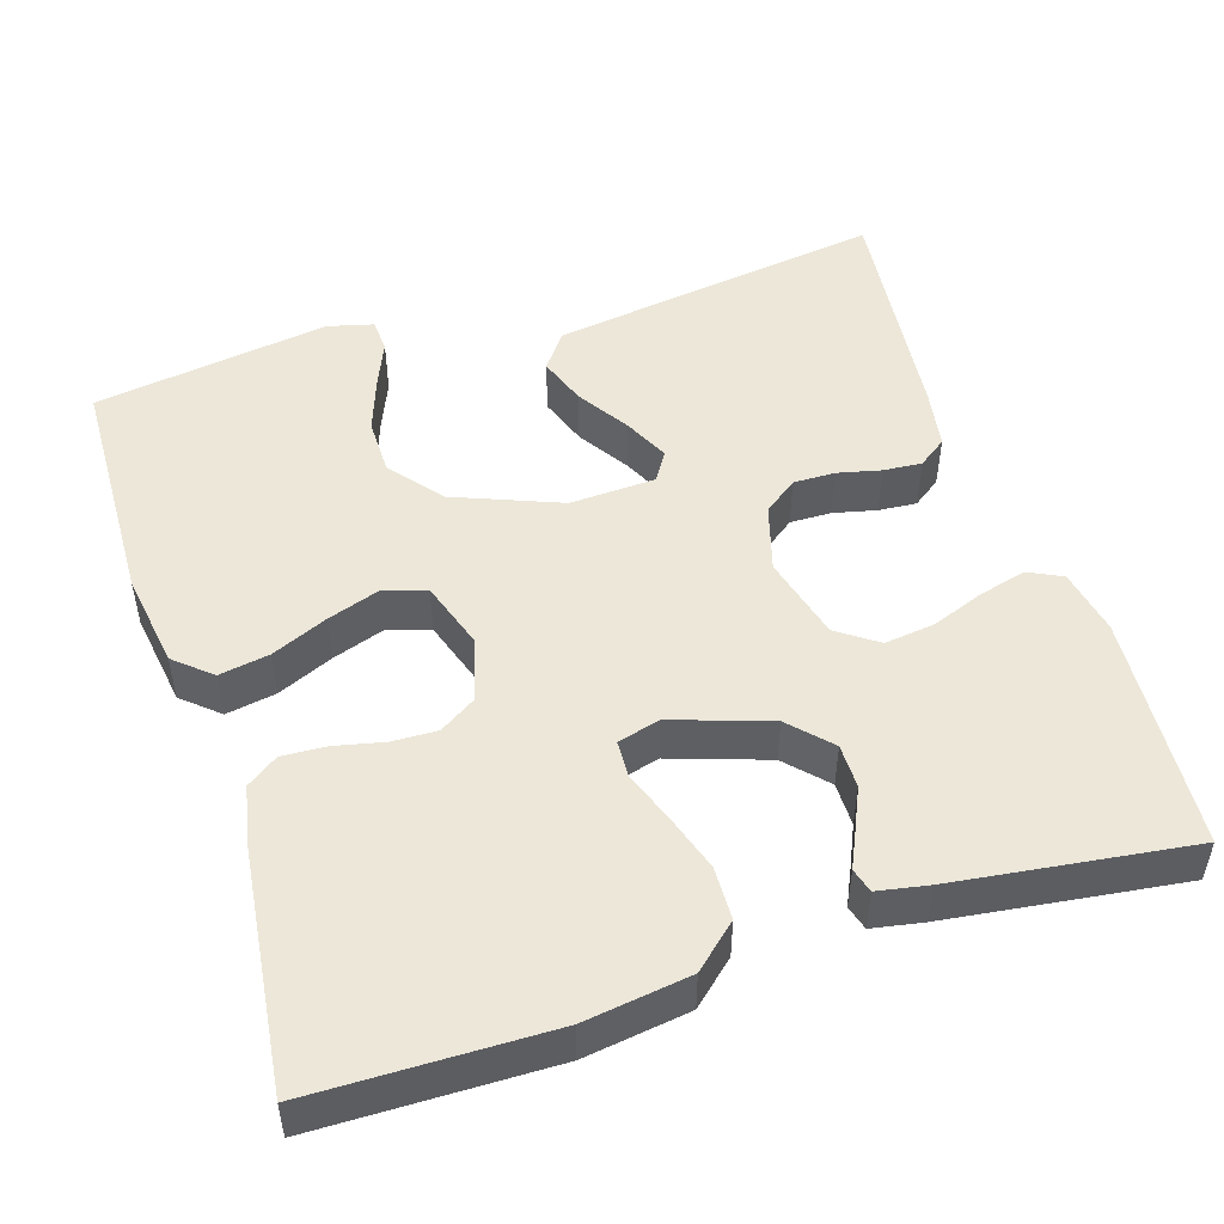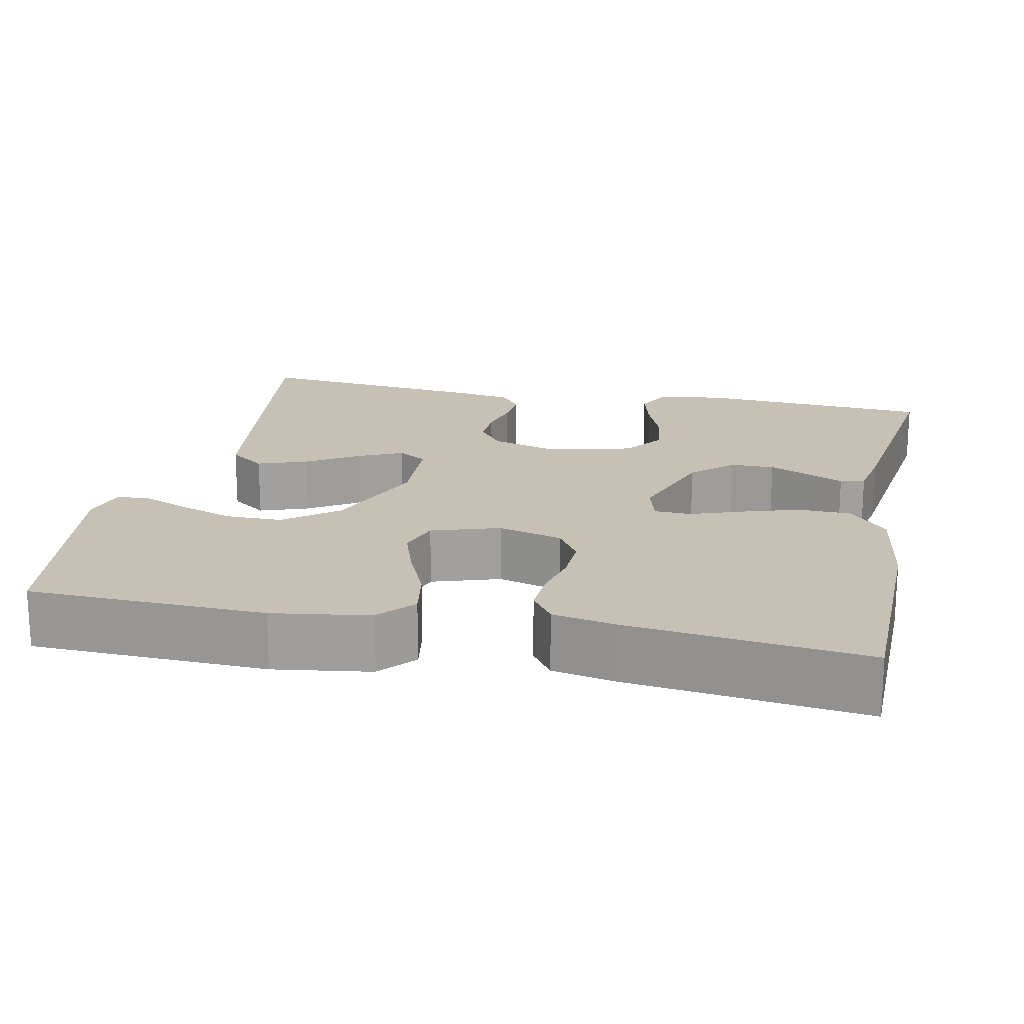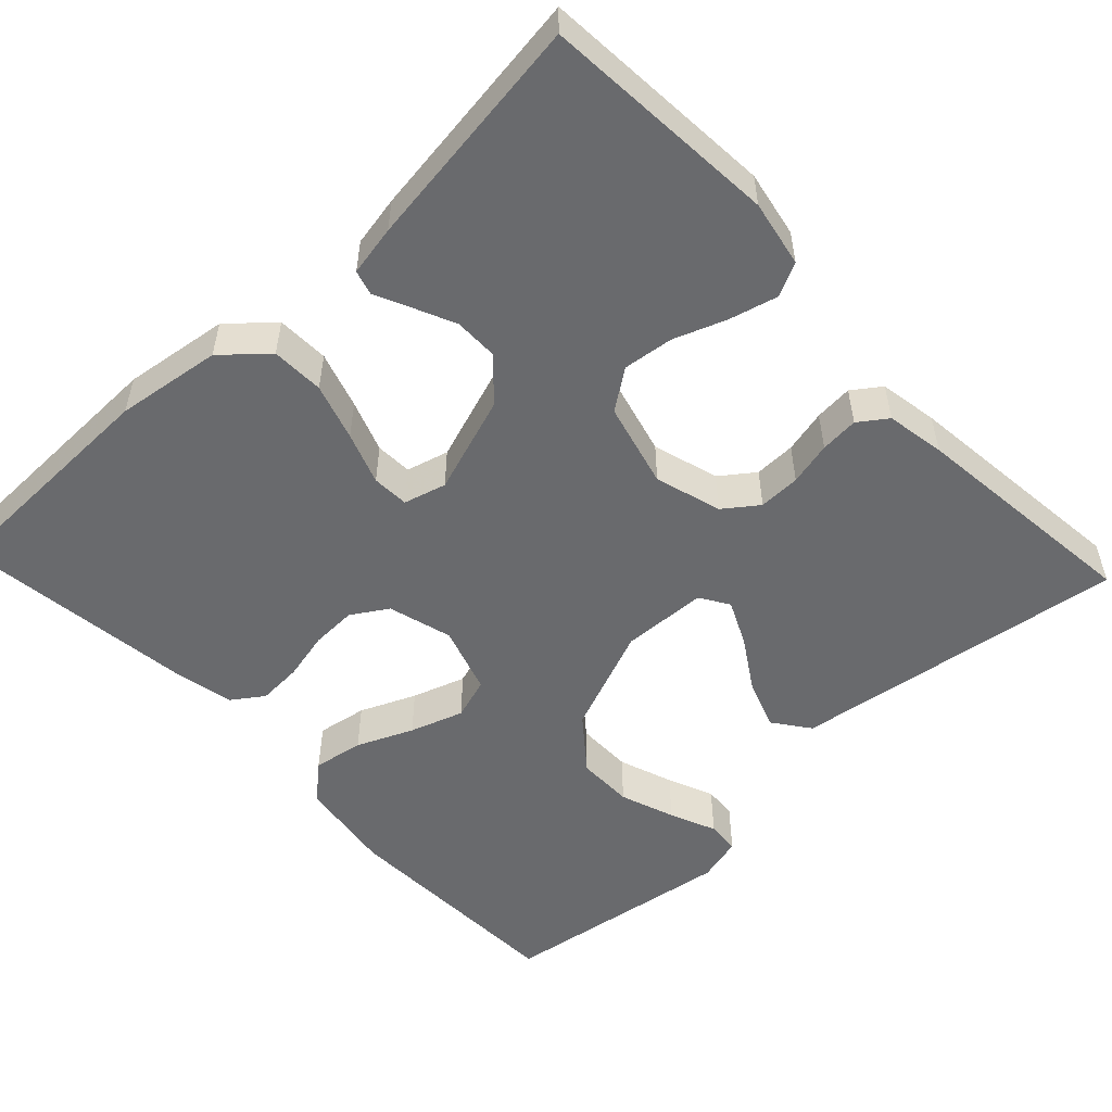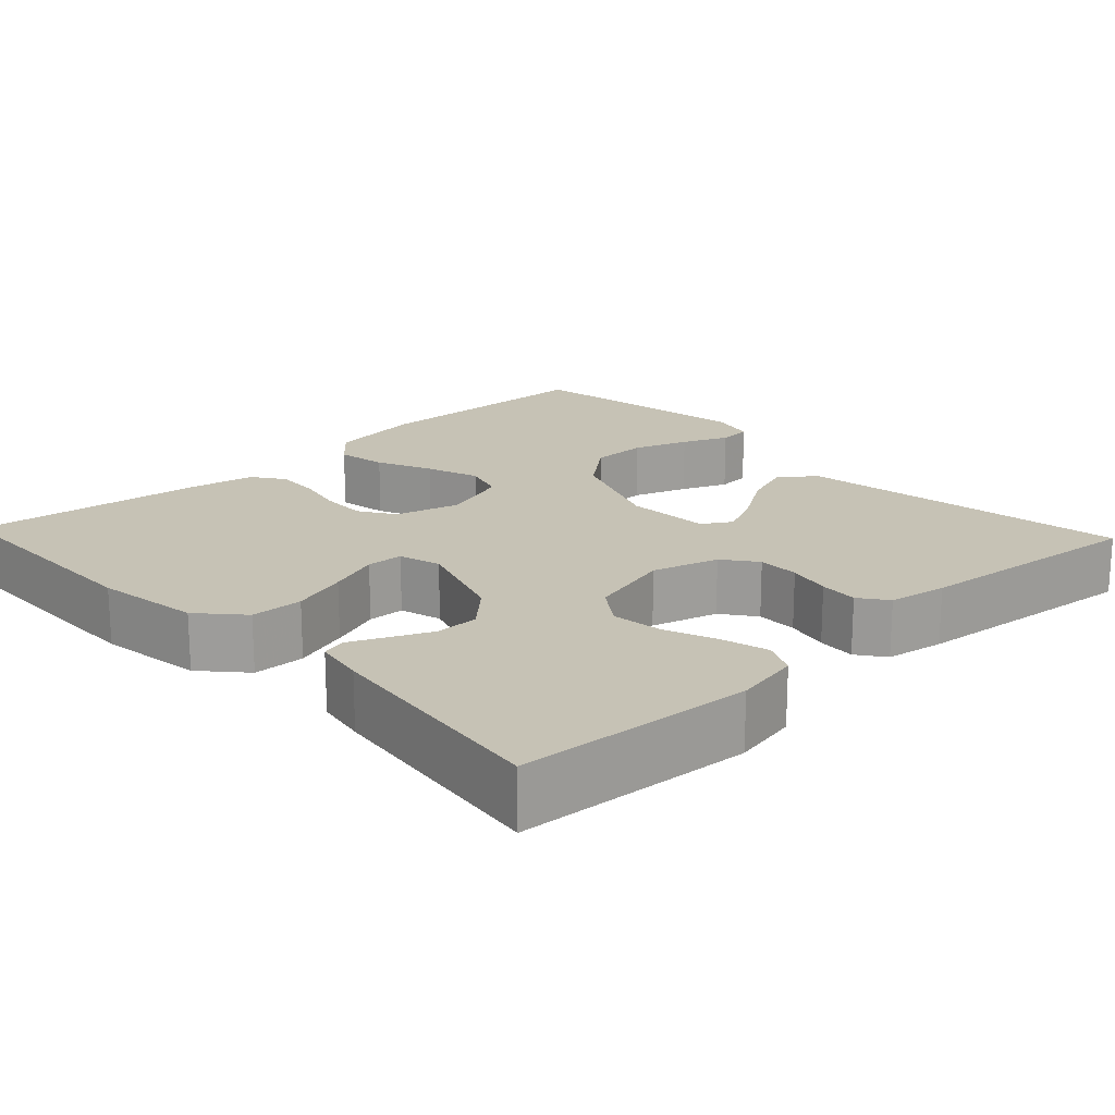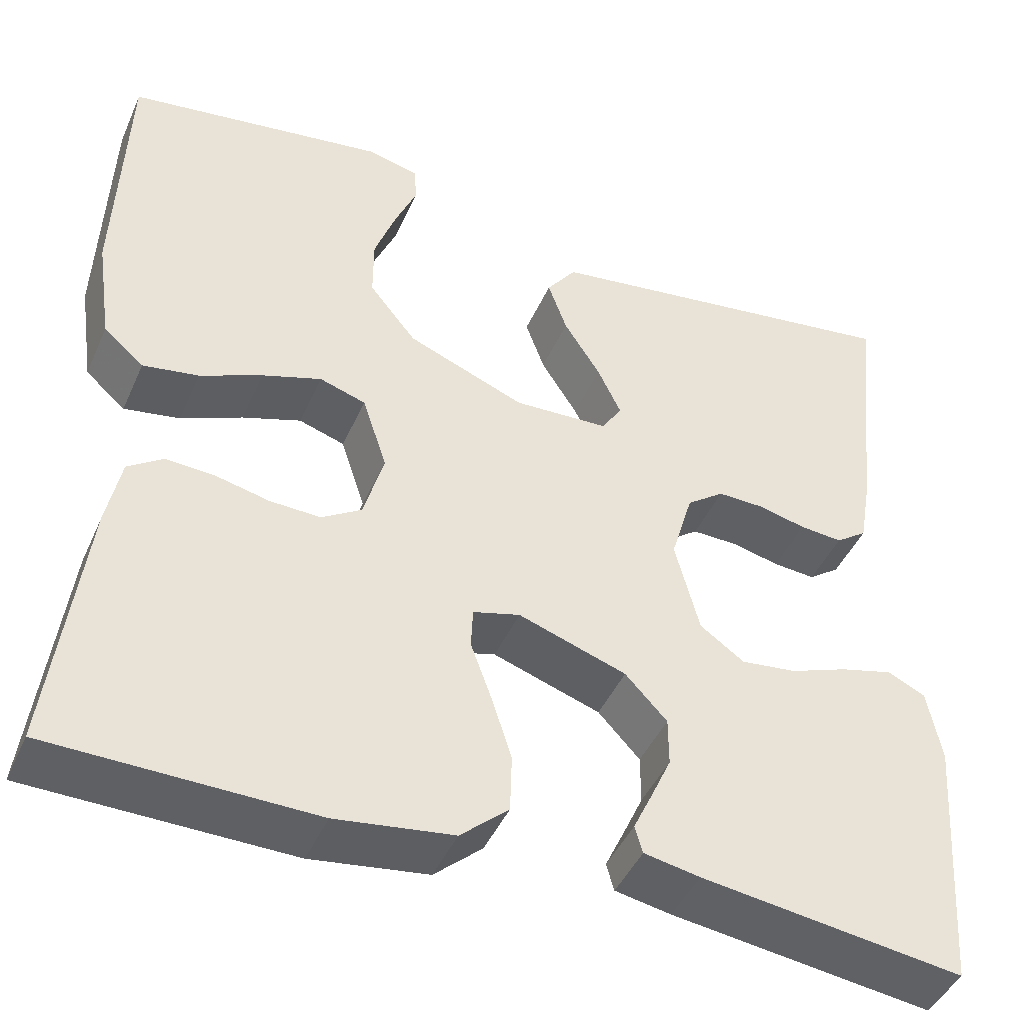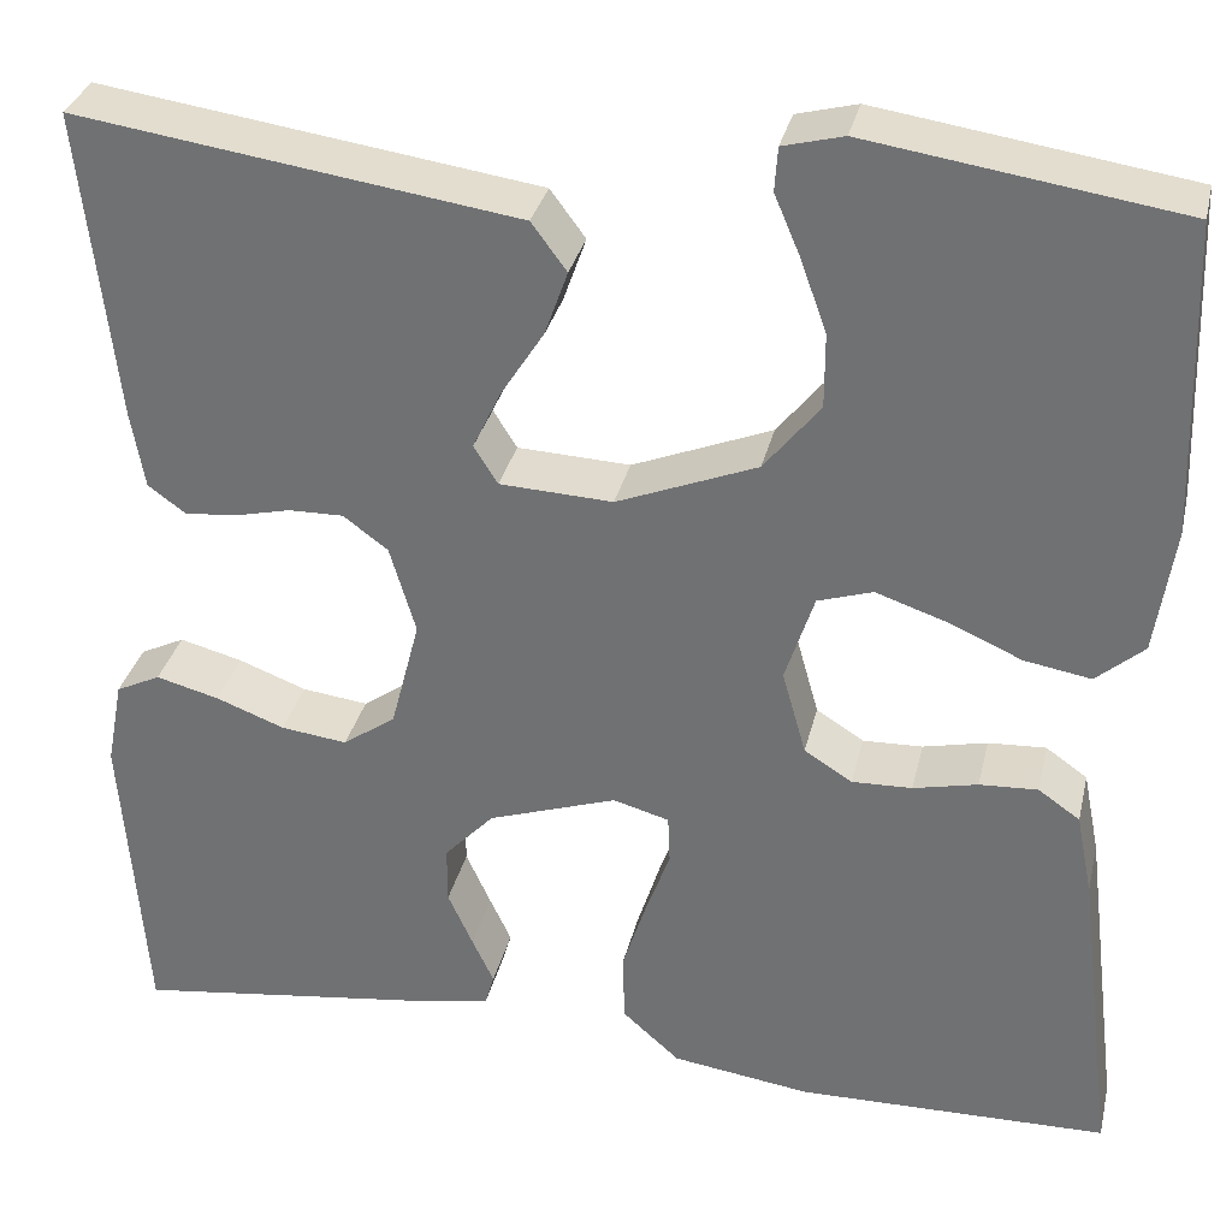
<metadata>
{"format":"obj","ext":"obj","renderer":"f3d","projection":"perspective","resolution":1024,"background":"white","views":[{"elev":49.8,"azim":162.2,"up":"+Y"},{"elev":18.6,"azim":101.8,"up":"+Y"},{"elev":-53.0,"azim":-136.7,"up":"+Y"},{"elev":18.9,"azim":-133.4,"up":"+Y"},{"elev":-44.6,"azim":157.0,"up":"+Z"},{"elev":32.5,"azim":12.9,"up":"+Z"}]}
</metadata>
<code>
v -0.5 0.07 0.5
v -0.2 0.07 0.457
v -0.075 0.07 0.439
v -0.041 0.07 0.393
v -0.063 0.07 0.331
v -0.105 0.07 0.265
v -0.132 0.07 0.208
v -0.109 0.07 0.171
v 0 0.07 0.166
v 0.135 0.07 0.22
v 0.189 0.07 0.287
v 0.189 0.07 0.359
v 0.164 0.07 0.429
v 0.139 0.07 0.488
v 0.142 0.07 0.53
v 0.2 0.07 0.545
v 0.5 0.07 0.5
v 0.51 0.07 0.2
v 0.492 0.07 0.078
v 0.446 0.07 0.038
v 0.382 0.07 0.049
v 0.311 0.07 0.08
v 0.243 0.07 0.103
v 0.19 0.07 0.086
v 0.162 0.07 0
v 0.185 0.07 -0.082
v 0.231 0.07 -0.111
v 0.289 0.07 -0.109
v 0.351 0.07 -0.095
v 0.407 0.07 -0.092
v 0.447 0.07 -0.12
v 0.463 0.07 -0.2
v 0.5 0.07 -0.5
v 0.2 0.07 -0.505
v 0.066 0.07 -0.486
v 0.011 0.07 -0.437
v 0.009 0.07 -0.37
v 0.032 0.07 -0.298
v 0.056 0.07 -0.232
v 0.054 0.07 -0.185
v 0 0.07 -0.17
v -0.124 0.07 -0.212
v -0.172 0.07 -0.263
v -0.172 0.07 -0.319
v -0.148 0.07 -0.372
v -0.127 0.07 -0.417
v -0.136 0.07 -0.448
v -0.2 0.07 -0.46
v -0.5 0.07 -0.5
v -0.522 0.07 -0.2
v -0.506 0.07 -0.116
v -0.463 0.07 -0.095
v -0.402 0.07 -0.111
v -0.336 0.07 -0.136
v -0.272 0.07 -0.144
v -0.221 0.07 -0.108
v -0.193 0.07 0
v -0.218 0.07 0.085
v -0.261 0.07 0.117
v -0.314 0.07 0.116
v -0.369 0.07 0.103
v -0.418 0.07 0.099
v -0.454 0.07 0.125
v -0.467 0.07 0.2
v -0.5 0 0.5
v -0.2 0 0.457
v -0.075 0 0.439
v -0.041 0 0.393
v -0.063 0 0.331
v -0.105 0 0.265
v -0.132 0 0.208
v -0.109 0 0.171
v 0 0 0.166
v 0.135 0 0.22
v 0.189 0 0.287
v 0.189 0 0.359
v 0.164 0 0.429
v 0.139 0 0.488
v 0.142 0 0.53
v 0.2 0 0.545
v 0.5 0 0.5
v 0.51 0 0.2
v 0.492 0 0.078
v 0.446 0 0.038
v 0.382 0 0.049
v 0.311 0 0.08
v 0.243 0 0.103
v 0.19 0 0.086
v 0.162 0 0
v 0.185 0 -0.082
v 0.231 0 -0.111
v 0.289 0 -0.109
v 0.351 0 -0.095
v 0.407 0 -0.092
v 0.447 0 -0.12
v 0.463 0 -0.2
v 0.5 0 -0.5
v 0.2 0 -0.505
v 0.066 0 -0.486
v 0.011 0 -0.437
v 0.009 0 -0.37
v 0.032 0 -0.298
v 0.056 0 -0.232
v 0.054 0 -0.185
v 0 0 -0.17
v -0.124 0 -0.212
v -0.172 0 -0.263
v -0.172 0 -0.319
v -0.148 0 -0.372
v -0.127 0 -0.417
v -0.136 0 -0.448
v -0.2 0 -0.46
v -0.5 0 -0.5
v -0.522 0 -0.2
v -0.506 0 -0.116
v -0.463 0 -0.095
v -0.402 0 -0.111
v -0.336 0 -0.136
v -0.272 0 -0.144
v -0.221 0 -0.108
v -0.193 0 0
v -0.218 0 0.085
v -0.261 0 0.117
v -0.314 0 0.116
v -0.369 0 0.103
v -0.418 0 0.099
v -0.454 0 0.125
v -0.467 0 0.2
f 60 61 62 63
f 59 60 63 64
f 51 52 53 54
f 51 54 55
f 50 51 55
f 49 50 55
f 48 49 55 56
f 45 46 47 48
f 44 45 48
f 43 44 48 56
f 36 37 38 39
f 34 35 36 39
f 34 39 40
f 33 34 40
f 32 33 40
f 31 32 40 41
f 28 29 30 31
f 27 28 31 41
f 19 20 21 22
f 19 22 23
f 18 19 23
f 17 18 23 24
f 13 14 15 16
f 12 13 16 17
f 11 12 17 24
f 3 4 5 6
f 3 6 7
f 2 3 7
f 59 64 1 2
f 58 59 2 7
f 57 58 7 8
f 42 43 56 57
f 41 42 57 8
f 26 27 41
f 25 26 41 8
f 10 11 24 25
f 9 10 25
f 8 9 25
f 127 126 125 124
f 128 127 124 123
f 118 117 116 115
f 119 118 115
f 119 115 114
f 119 114 113
f 120 119 113 112
f 112 111 110 109
f 112 109 108
f 120 112 108 107
f 103 102 101 100
f 103 100 99 98
f 104 103 98
f 104 98 97
f 104 97 96
f 105 104 96 95
f 95 94 93 92
f 105 95 92 91
f 86 85 84 83
f 87 86 83
f 87 83 82
f 88 87 82 81
f 80 79 78 77
f 81 80 77 76
f 88 81 76 75
f 70 69 68 67
f 71 70 67
f 71 67 66
f 66 65 128 123
f 71 66 123 122
f 72 71 122 121
f 121 120 107 106
f 72 121 106 105
f 105 91 90
f 72 105 90 89
f 89 88 75 74
f 89 74 73
f 89 73 72
f 1 65 66 2
f 2 66 67 3
f 3 67 68 4
f 4 68 69 5
f 5 69 70 6
f 6 70 71 7
f 7 71 72 8
f 8 72 73 9
f 9 73 74 10
f 10 74 75 11
f 11 75 76 12
f 12 76 77 13
f 13 77 78 14
f 14 78 79 15
f 15 79 80 16
f 16 80 81 17
f 17 81 82 18
f 18 82 83 19
f 19 83 84 20
f 20 84 85 21
f 21 85 86 22
f 22 86 87 23
f 23 87 88 24
f 24 88 89 25
f 25 89 90 26
f 26 90 91 27
f 27 91 92 28
f 28 92 93 29
f 29 93 94 30
f 30 94 95 31
f 31 95 96 32
f 32 96 97 33
f 33 97 98 34
f 34 98 99 35
f 35 99 100 36
f 36 100 101 37
f 37 101 102 38
f 38 102 103 39
f 39 103 104 40
f 40 104 105 41
f 41 105 106 42
f 42 106 107 43
f 43 107 108 44
f 44 108 109 45
f 45 109 110 46
f 46 110 111 47
f 47 111 112 48
f 48 112 113 49
f 49 113 114 50
f 50 114 115 51
f 51 115 116 52
f 52 116 117 53
f 53 117 118 54
f 54 118 119 55
f 55 119 120 56
f 56 120 121 57
f 57 121 122 58
f 58 122 123 59
f 59 123 124 60
f 60 124 125 61
f 61 125 126 62
f 62 126 127 63
f 63 127 128 64
f 64 128 65 1

</code>
